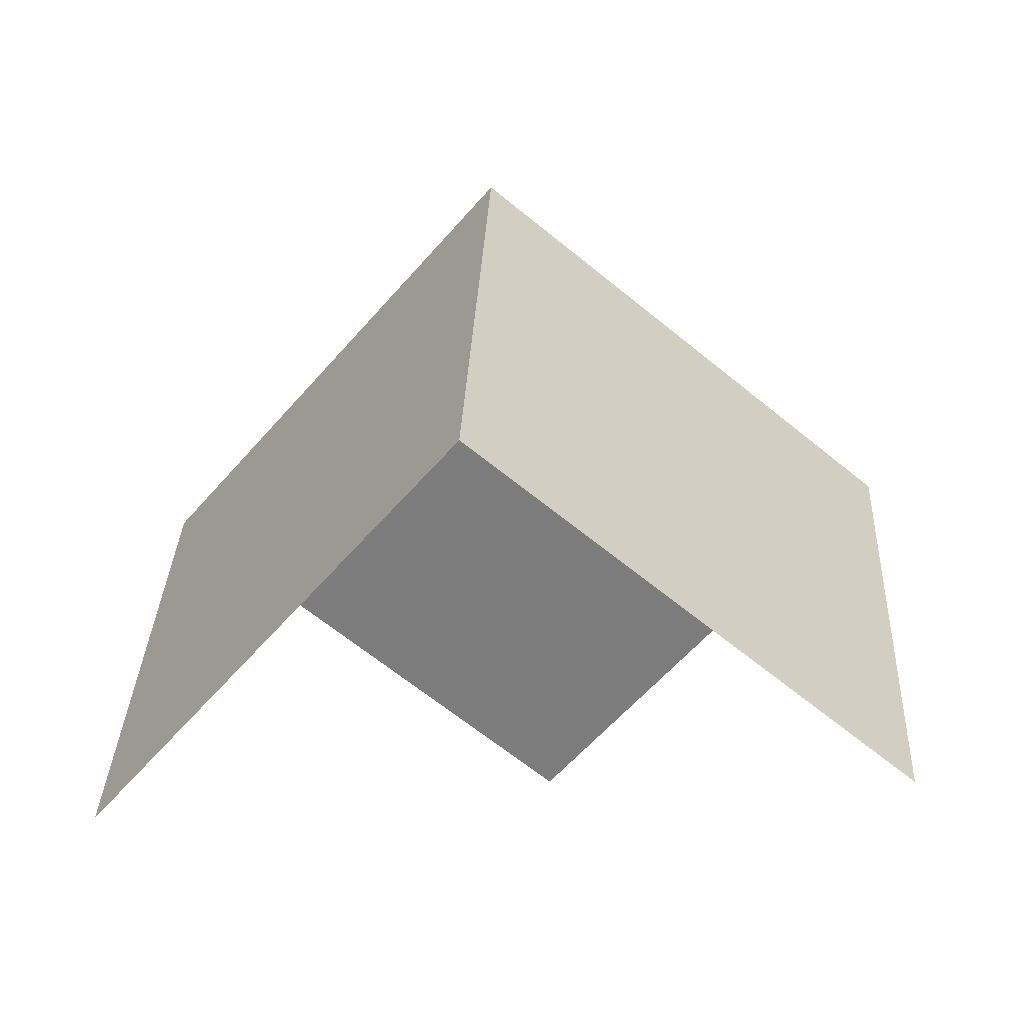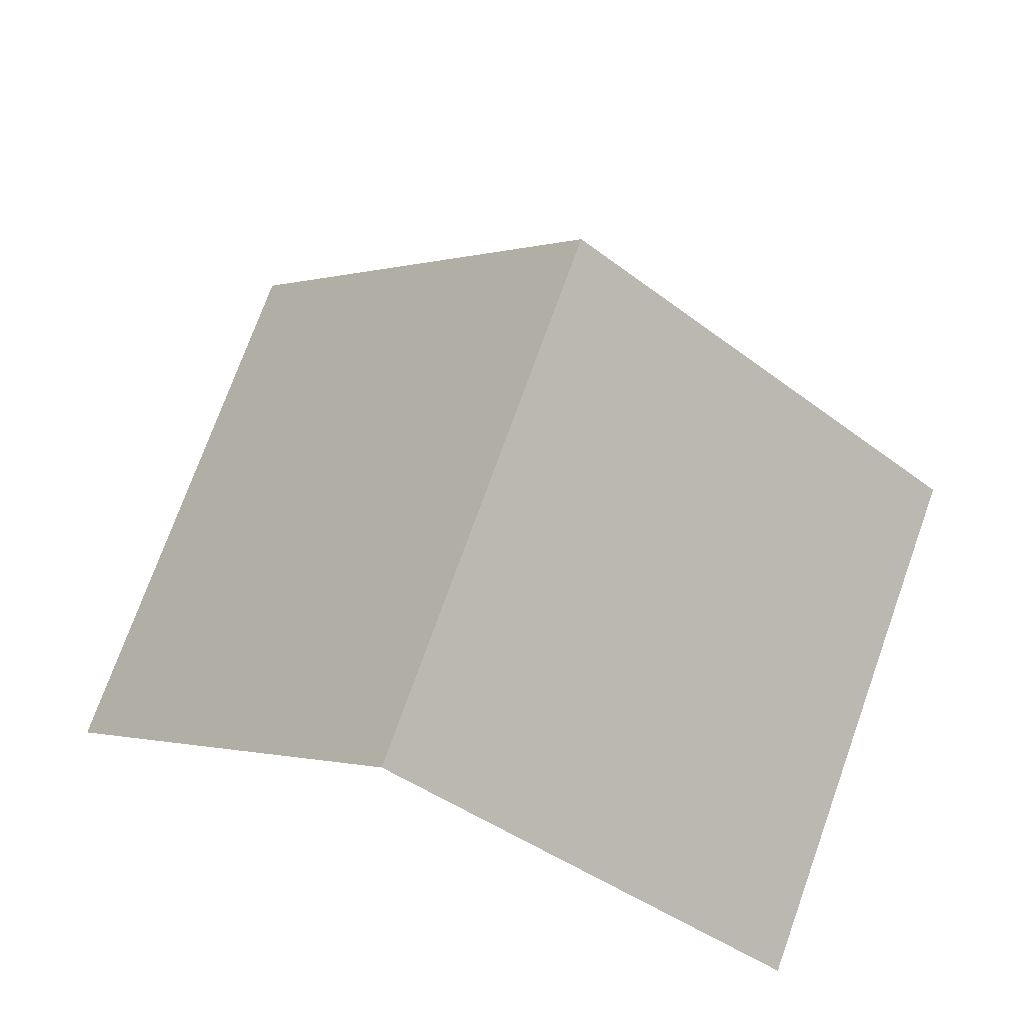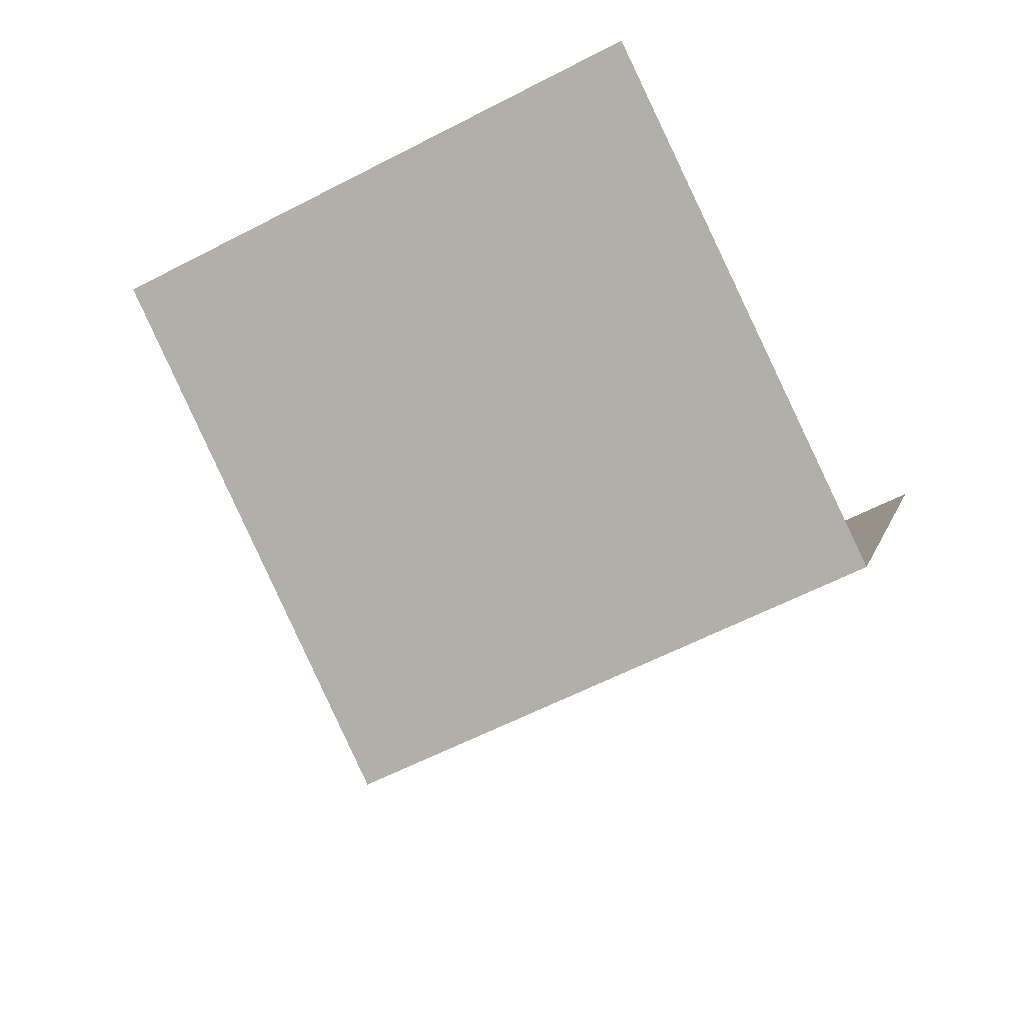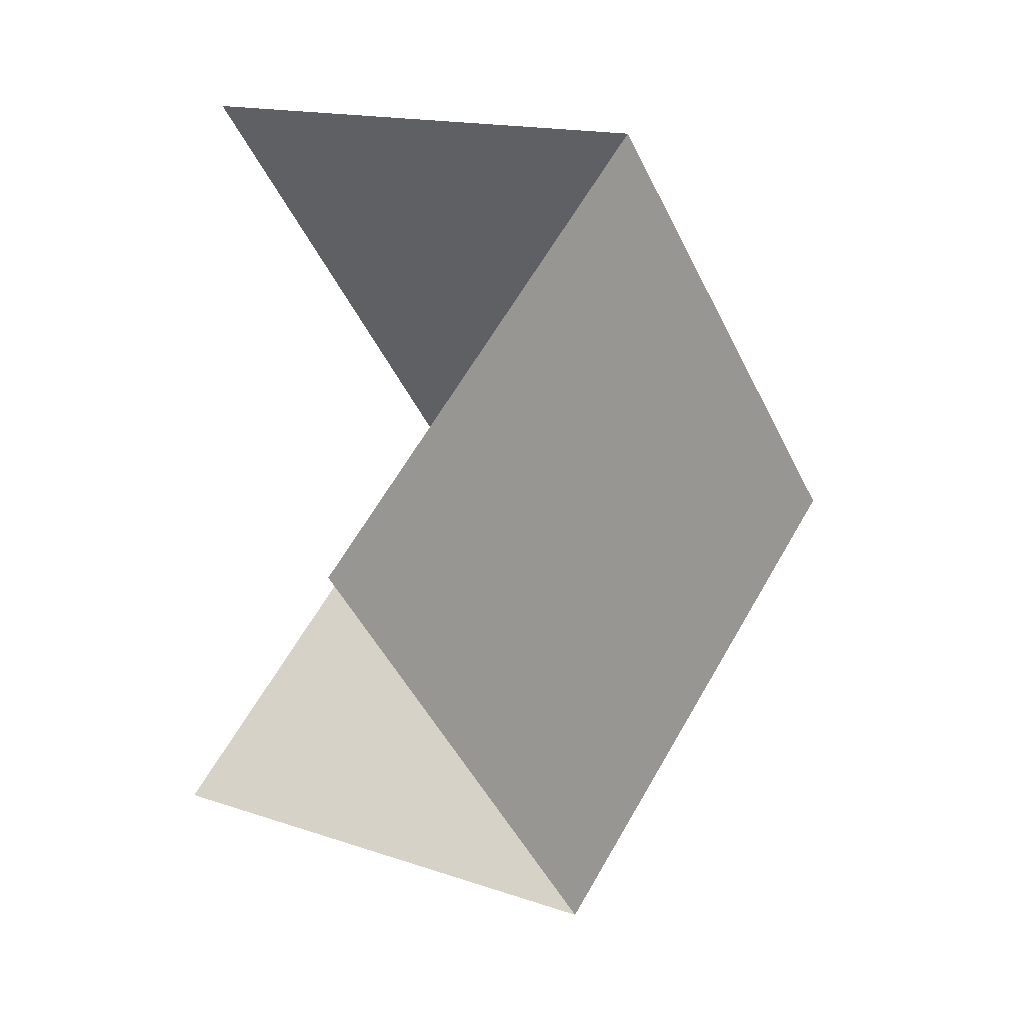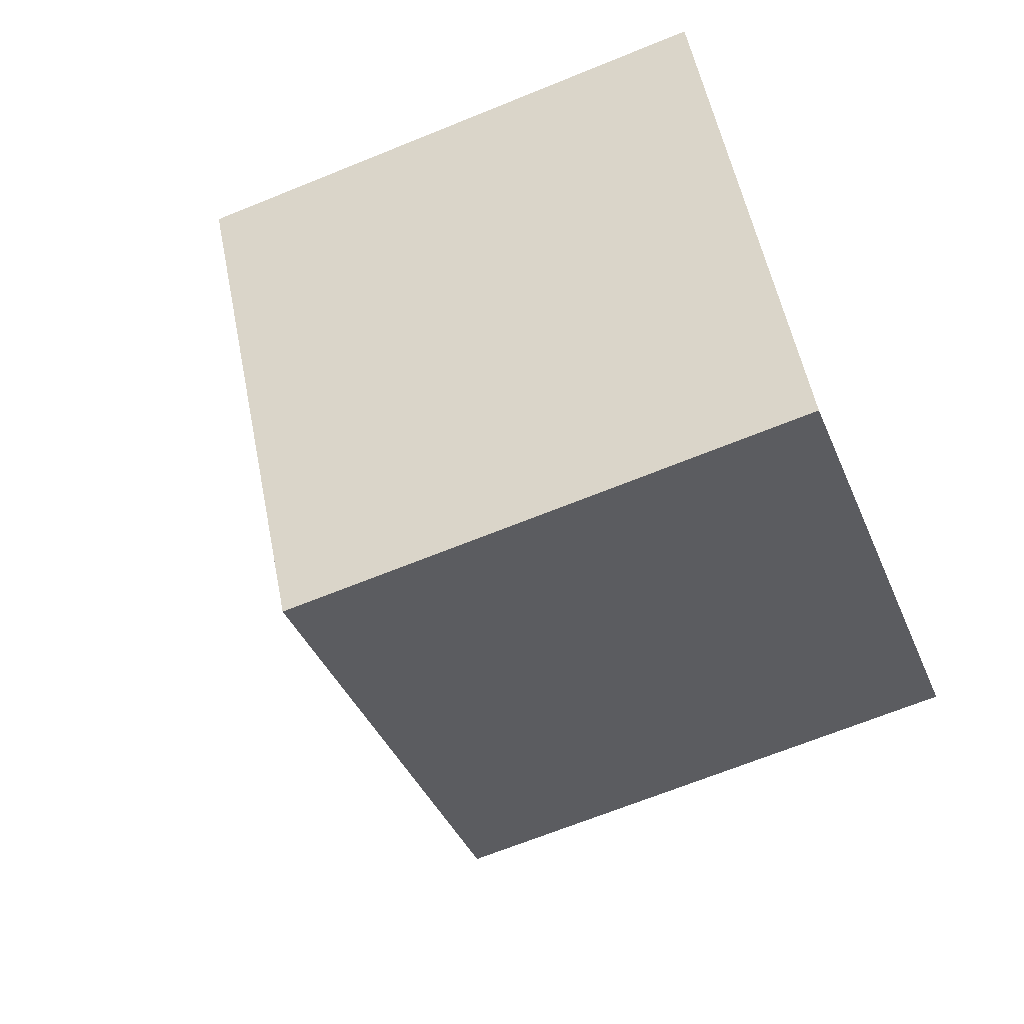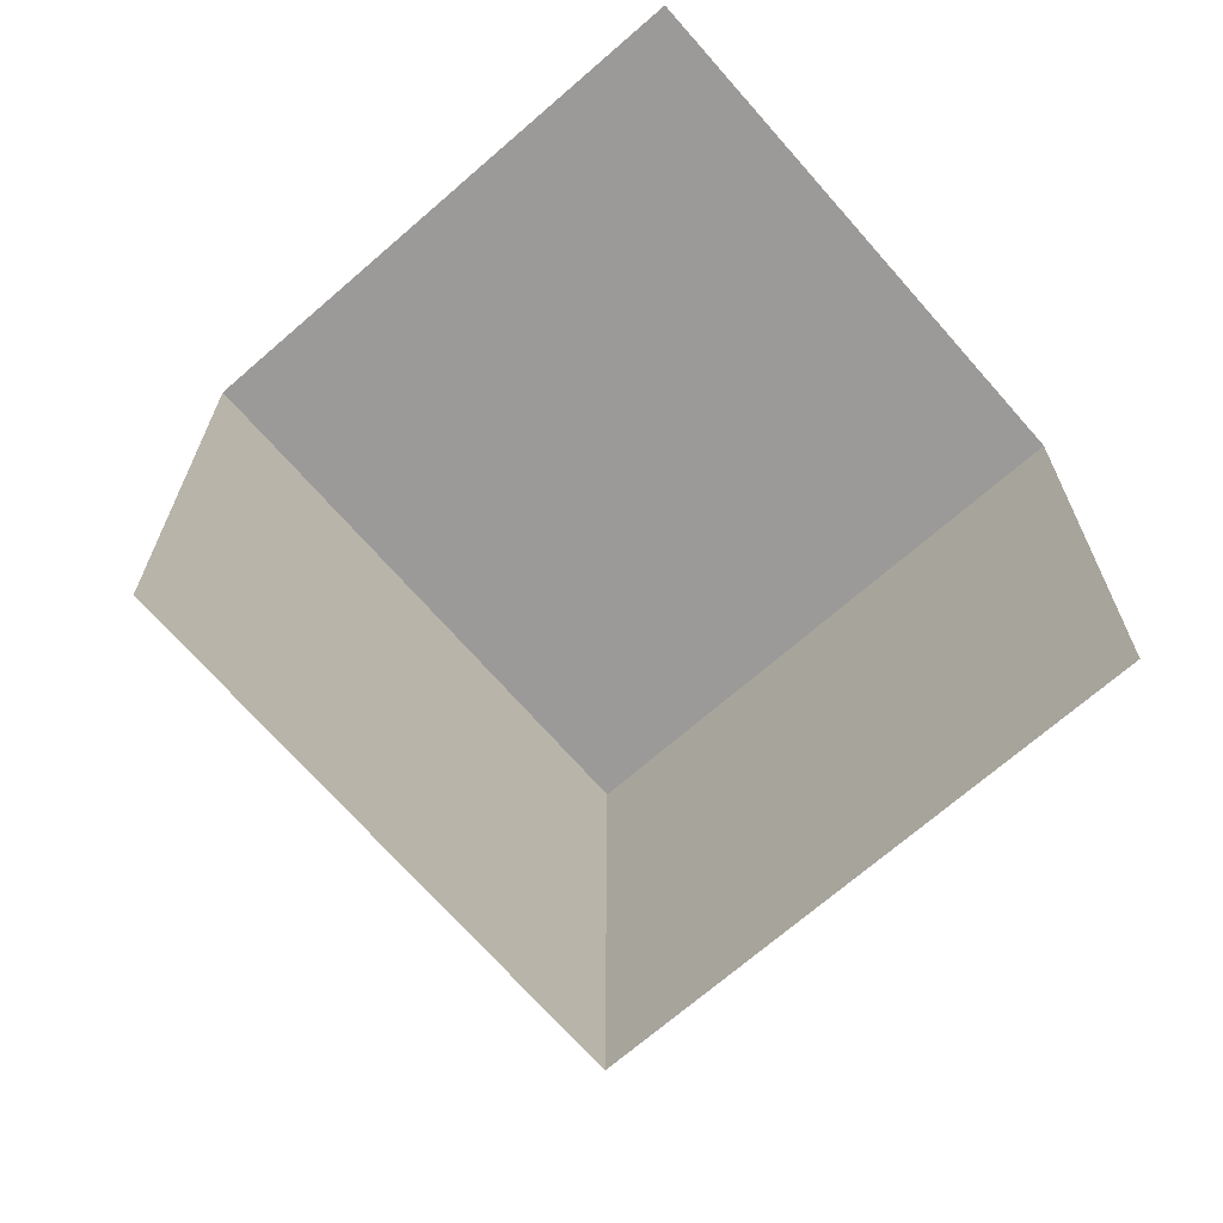
<metadata>
{"format":"obj","ext":"obj","renderer":"f3d","projection":"perspective","resolution":1024,"background":"white","views":[{"elev":-12.5,"azim":-113.2,"up":"+Z"},{"elev":37.9,"azim":140.1,"up":"+Z"},{"elev":70.6,"azim":17.0,"up":"+Y"},{"elev":-22.9,"azim":-111.1,"up":"+Y"},{"elev":31.6,"azim":32.4,"up":"+Y"},{"elev":-39.5,"azim":170.9,"up":"+Y"}]}
</metadata>
<code>
o Cube
v -1.481 1.796 1.982
v -1.098 -2.337 -0.3614
v -4.594 3.353 -1.273
v -4.211 -0.7793 -3.617
v 2.107 3.588 -0.5923
v 2.49 -0.5442 -2.936
v -1.006 5.145 -3.847
v -0.623 1.013 -6.191
v -0.623 11.01 -6.191
f 1 5 7 3
f 4 3 7 8
f 8 7 5 6
f 6 2 4 8
f 2 1 3 4
f 6 5 1 2

</code>
